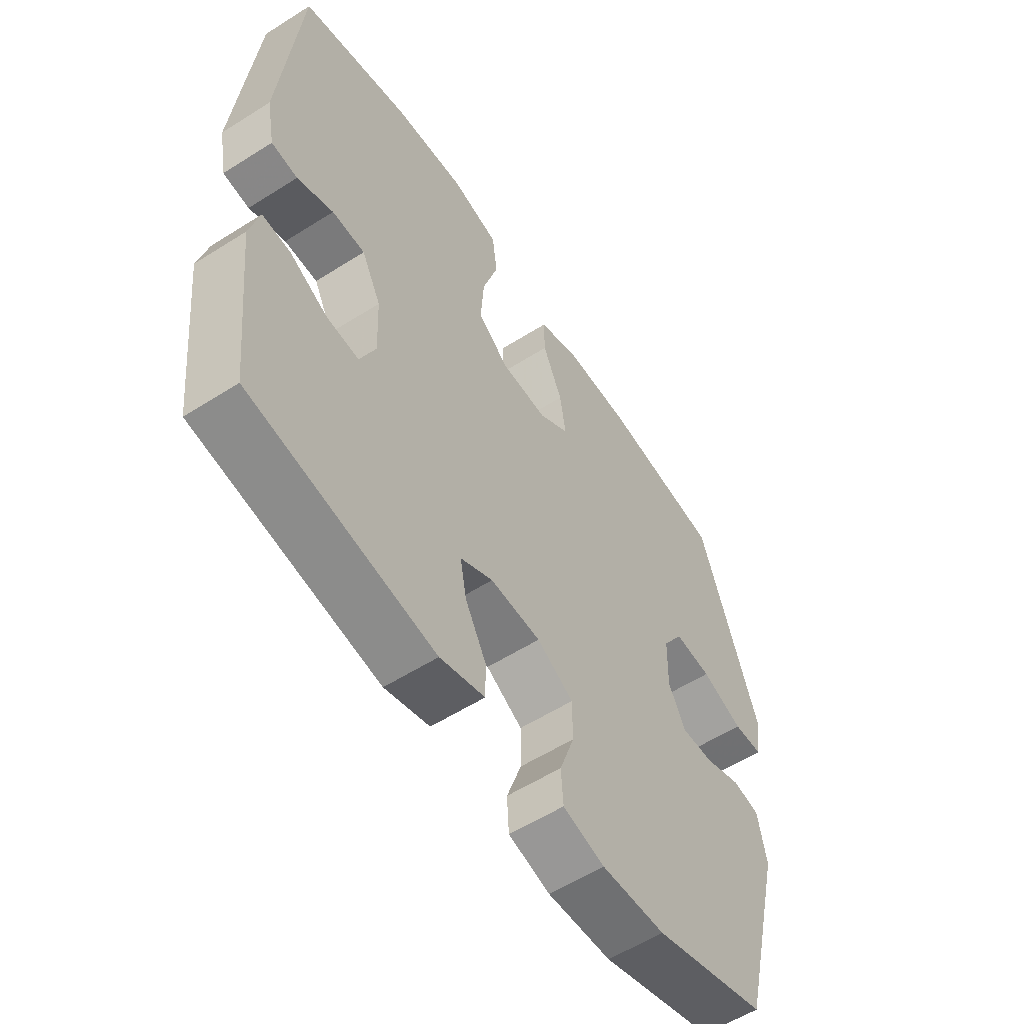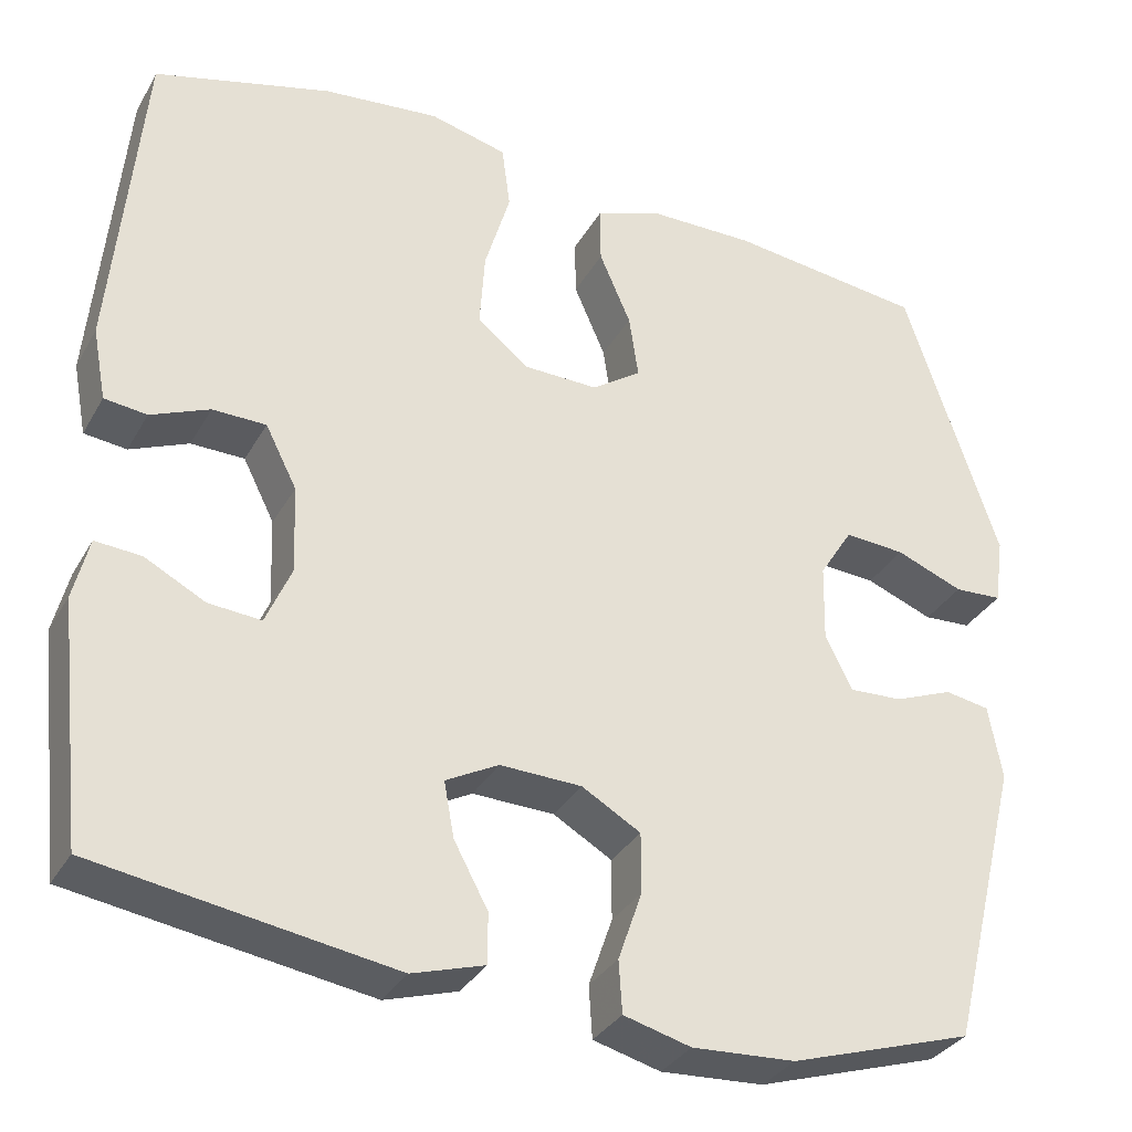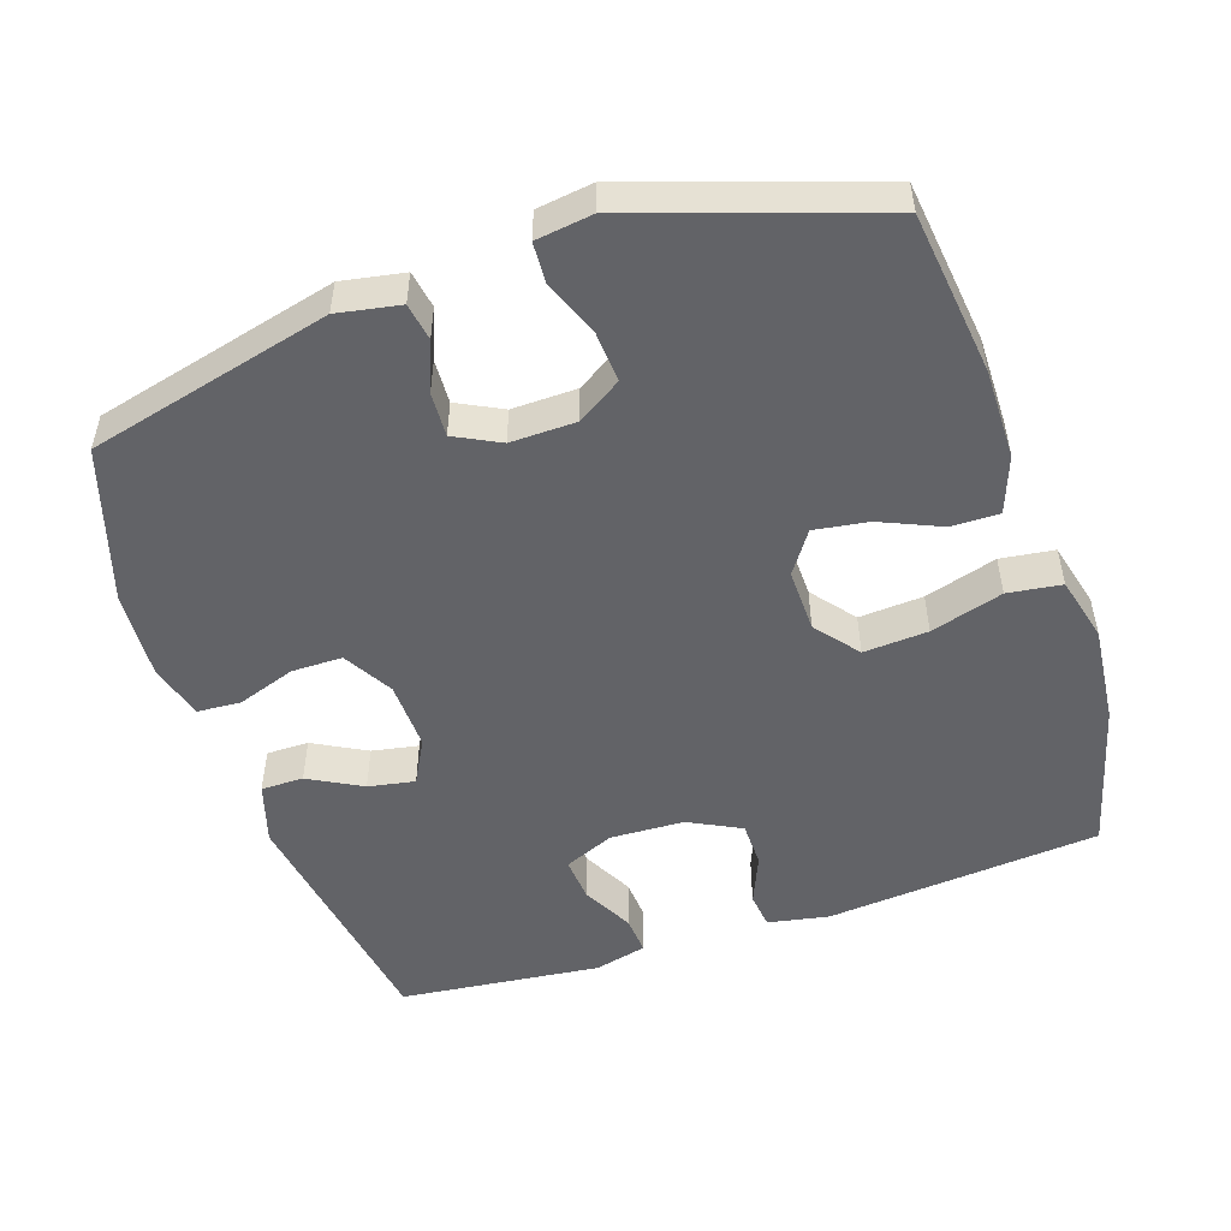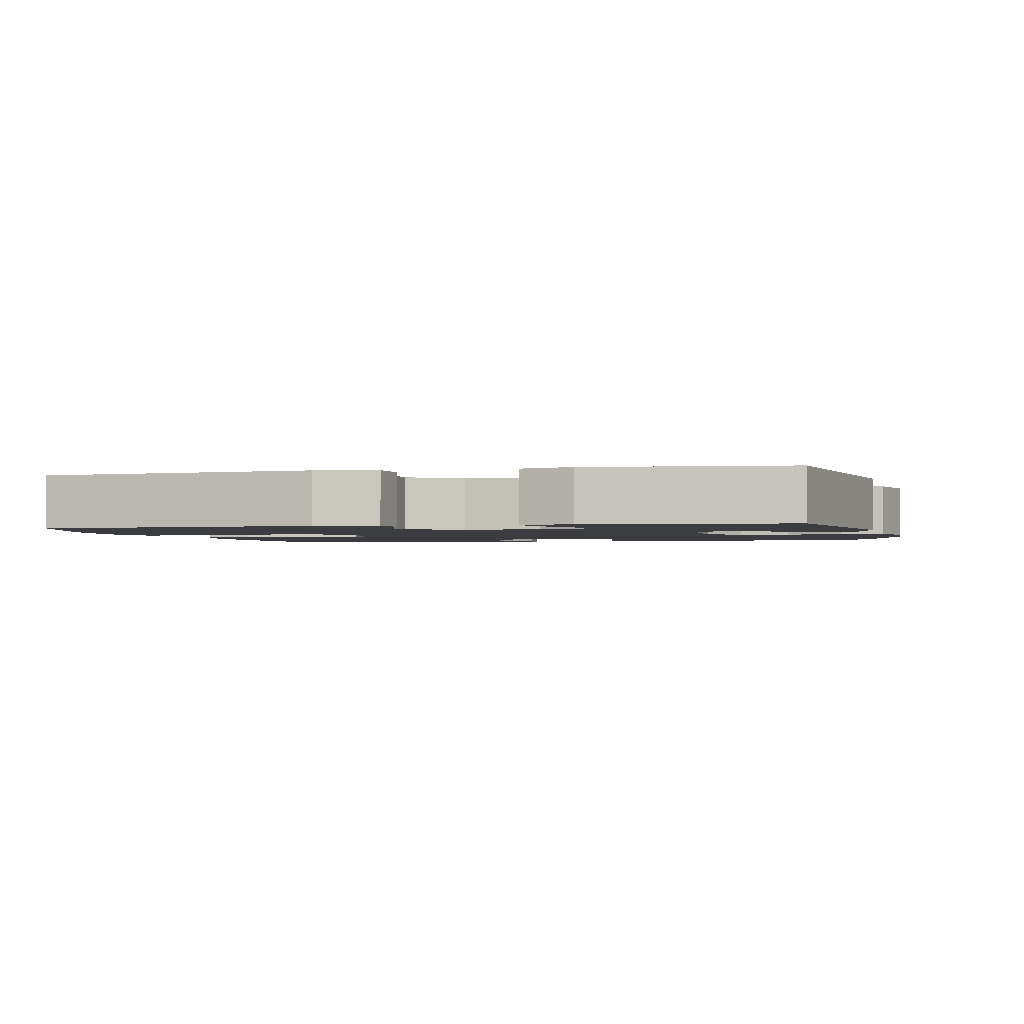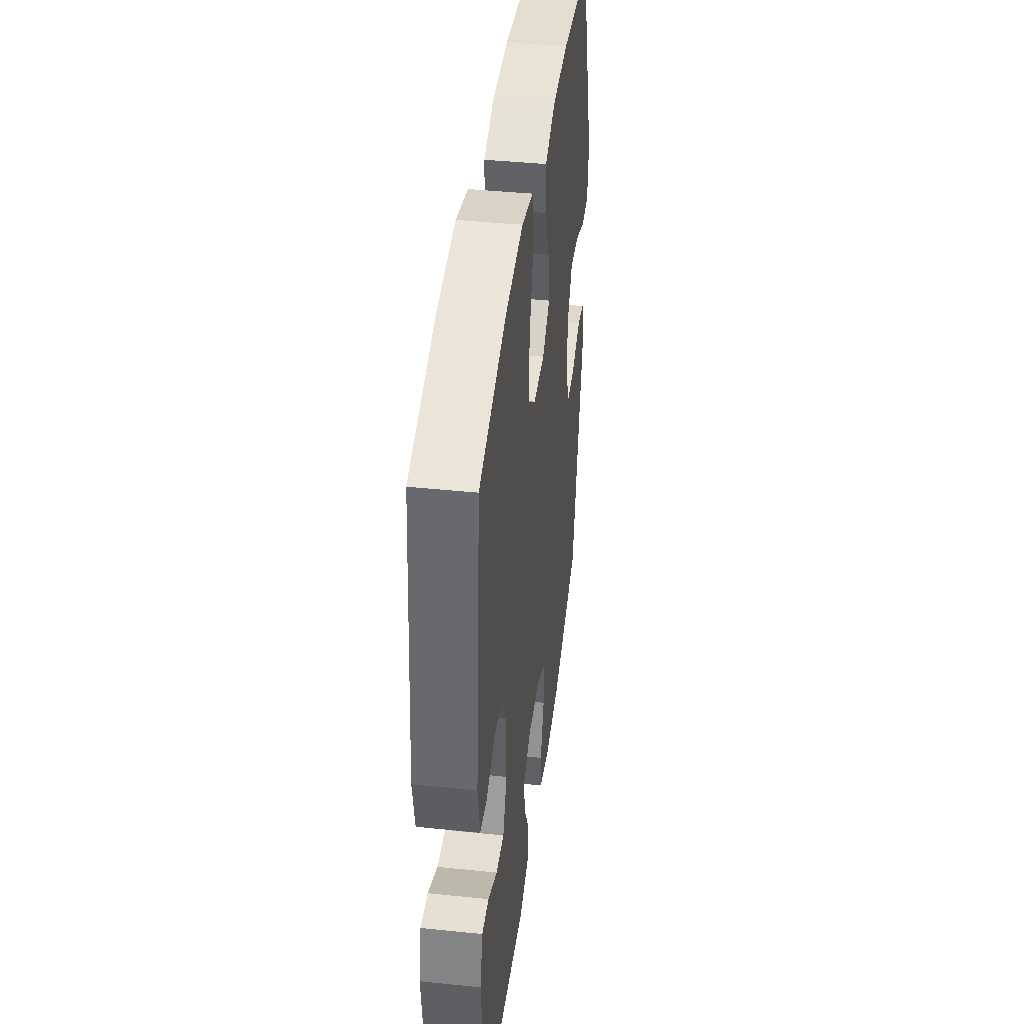
<metadata>
{"format":"obj","ext":"obj","renderer":"f3d","projection":"perspective","resolution":1024,"background":"white","views":[{"elev":-57.4,"azim":123.4,"up":"+Z"},{"elev":-33.0,"azim":154.5,"up":"+Z"},{"elev":-51.0,"azim":-71.5,"up":"+Y"},{"elev":-1.9,"azim":103.7,"up":"+Y"},{"elev":41.6,"azim":97.1,"up":"+Z"}]}
</metadata>
<code>
v -0.5 0.07 -0.5
v -0.584 0.07 -0.161
v -0.568 0.07 -0.074
v -0.516 0.07 -0.065
v -0.447 0.07 -0.092
v -0.385 0.07 -0.095
v -0.353 0.07 -0.032
v -0.355 0.07 0.059
v -0.394 0.07 0.121
v -0.465 0.07 0.116
v -0.544 0.07 0.085
v -0.6 0.07 0.088
v -0.611 0.07 0.167
v -0.5 0.07 0.5
v -0.271 0.07 0.528
v -0.146 0.07 0.527
v -0.067 0.07 0.498
v -0.068 0.07 0.431
v -0.105 0.07 0.346
v -0.116 0.07 0.271
v -0.058 0.07 0.231
v 0.03 0.07 0.233
v 0.09 0.07 0.281
v 0.084 0.07 0.371
v 0.054 0.07 0.472
v 0.064 0.07 0.547
v 0.155 0.07 0.57
v 0.292 0.07 0.556
v 0.5 0.07 0.5
v 0.535 0.07 0.117
v 0.519 0.07 0.032
v 0.469 0.07 0.026
v 0.4 0.07 0.055
v 0.337 0.07 0.054
v 0.3 0.07 -0.019
v 0.296 0.07 -0.122
v 0.326 0.07 -0.192
v 0.388 0.07 -0.187
v 0.459 0.07 -0.15
v 0.513 0.07 -0.146
v 0.531 0.07 -0.219
v 0.5 0.07 -0.5
v 0.151 0.07 -0.555
v 0.066 0.07 -0.529
v 0.066 0.07 -0.47
v 0.106 0.07 -0.396
v 0.118 0.07 -0.331
v 0.056 0.07 -0.298
v -0.04 0.07 -0.301
v -0.109 0.07 -0.341
v -0.109 0.07 -0.412
v -0.081 0.07 -0.493
v -0.085 0.07 -0.554
v -0.164 0.07 -0.575
v -0.285 0.07 -0.568
v -0.5 0 -0.5
v -0.584 0 -0.161
v -0.568 0 -0.074
v -0.516 0 -0.065
v -0.447 0 -0.092
v -0.385 0 -0.095
v -0.353 0 -0.032
v -0.355 0 0.059
v -0.394 0 0.121
v -0.465 0 0.116
v -0.544 0 0.085
v -0.6 0 0.088
v -0.611 0 0.167
v -0.5 0 0.5
v -0.271 0 0.528
v -0.146 0 0.527
v -0.067 0 0.498
v -0.068 0 0.431
v -0.105 0 0.346
v -0.116 0 0.271
v -0.058 0 0.231
v 0.03 0 0.233
v 0.09 0 0.281
v 0.084 0 0.371
v 0.054 0 0.472
v 0.064 0 0.547
v 0.155 0 0.57
v 0.292 0 0.556
v 0.5 0 0.5
v 0.535 0 0.117
v 0.519 0 0.032
v 0.469 0 0.026
v 0.4 0 0.055
v 0.337 0 0.054
v 0.3 0 -0.019
v 0.296 0 -0.122
v 0.326 0 -0.192
v 0.388 0 -0.187
v 0.459 0 -0.15
v 0.513 0 -0.146
v 0.531 0 -0.219
v 0.5 0 -0.5
v 0.151 0 -0.555
v 0.066 0 -0.529
v 0.066 0 -0.47
v 0.106 0 -0.396
v 0.118 0 -0.331
v 0.056 0 -0.298
v -0.04 0 -0.301
v -0.109 0 -0.341
v -0.109 0 -0.412
v -0.081 0 -0.493
v -0.085 0 -0.554
v -0.164 0 -0.575
v -0.285 0 -0.568
f 3 4 5
f 2 3 5
f 1 2 5
f 55 1 5
f 54 55 5
f 53 54 5
f 52 53 5
f 51 52 5
f 50 51 5 6
f 49 50 6 7
f 48 49 7 8
f 47 48 8 9
f 44 45 46
f 43 44 46
f 42 43 46
f 41 42 46
f 40 41 46
f 39 40 46
f 38 39 46
f 37 38 46 47
f 36 37 47 9
f 31 32 33
f 30 31 33
f 29 30 33
f 28 29 33
f 27 28 33
f 26 27 33
f 25 26 33
f 24 25 33
f 23 24 33 34
f 22 23 34 35
f 17 18 19
f 16 17 19
f 15 16 19
f 14 15 19
f 13 14 19
f 12 13 19
f 11 12 19
f 10 11 19
f 9 10 19 20
f 35 36 9
f 22 35 9
f 21 22 9
f 9 20 21
f 60 59 58
f 60 58 57
f 60 57 56
f 60 56 110
f 60 110 109
f 60 109 108
f 60 108 107
f 60 107 106
f 61 60 106 105
f 62 61 105 104
f 63 62 104 103
f 64 63 103 102
f 101 100 99
f 101 99 98
f 101 98 97
f 101 97 96
f 101 96 95
f 101 95 94
f 101 94 93
f 102 101 93 92
f 64 102 92 91
f 88 87 86
f 88 86 85
f 88 85 84
f 88 84 83
f 88 83 82
f 88 82 81
f 88 81 80
f 88 80 79
f 89 88 79 78
f 90 89 78 77
f 74 73 72
f 74 72 71
f 74 71 70
f 74 70 69
f 74 69 68
f 74 68 67
f 74 67 66
f 74 66 65
f 75 74 65 64
f 64 91 90
f 64 90 77
f 64 77 76
f 76 75 64
f 1 56 57 2
f 2 57 58 3
f 3 58 59 4
f 4 59 60 5
f 5 60 61 6
f 6 61 62 7
f 7 62 63 8
f 8 63 64 9
f 9 64 65 10
f 10 65 66 11
f 11 66 67 12
f 12 67 68 13
f 13 68 69 14
f 14 69 70 15
f 15 70 71 16
f 16 71 72 17
f 17 72 73 18
f 18 73 74 19
f 19 74 75 20
f 20 75 76 21
f 21 76 77 22
f 22 77 78 23
f 23 78 79 24
f 24 79 80 25
f 25 80 81 26
f 26 81 82 27
f 27 82 83 28
f 28 83 84 29
f 29 84 85 30
f 30 85 86 31
f 31 86 87 32
f 32 87 88 33
f 33 88 89 34
f 34 89 90 35
f 35 90 91 36
f 36 91 92 37
f 37 92 93 38
f 38 93 94 39
f 39 94 95 40
f 40 95 96 41
f 41 96 97 42
f 42 97 98 43
f 43 98 99 44
f 44 99 100 45
f 45 100 101 46
f 46 101 102 47
f 47 102 103 48
f 48 103 104 49
f 49 104 105 50
f 50 105 106 51
f 51 106 107 52
f 52 107 108 53
f 53 108 109 54
f 54 109 110 55
f 55 110 56 1

</code>
